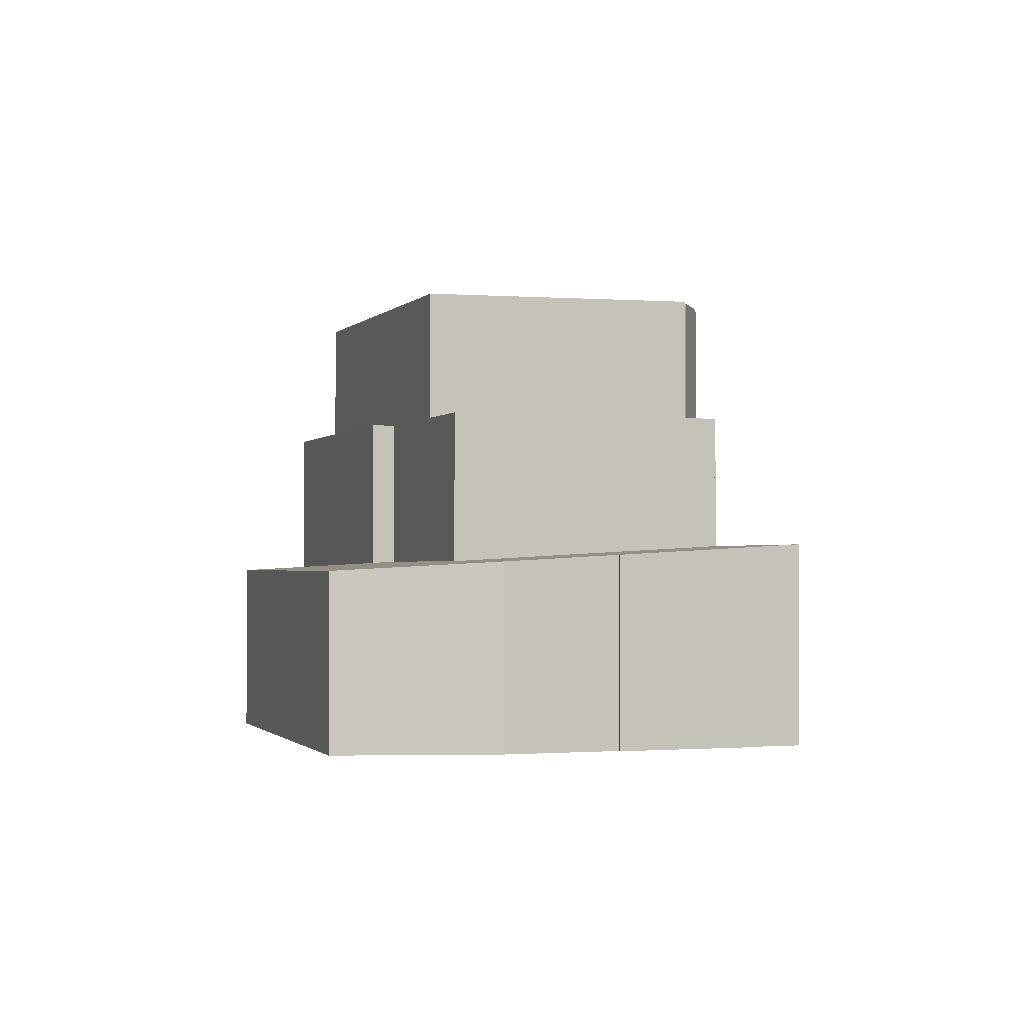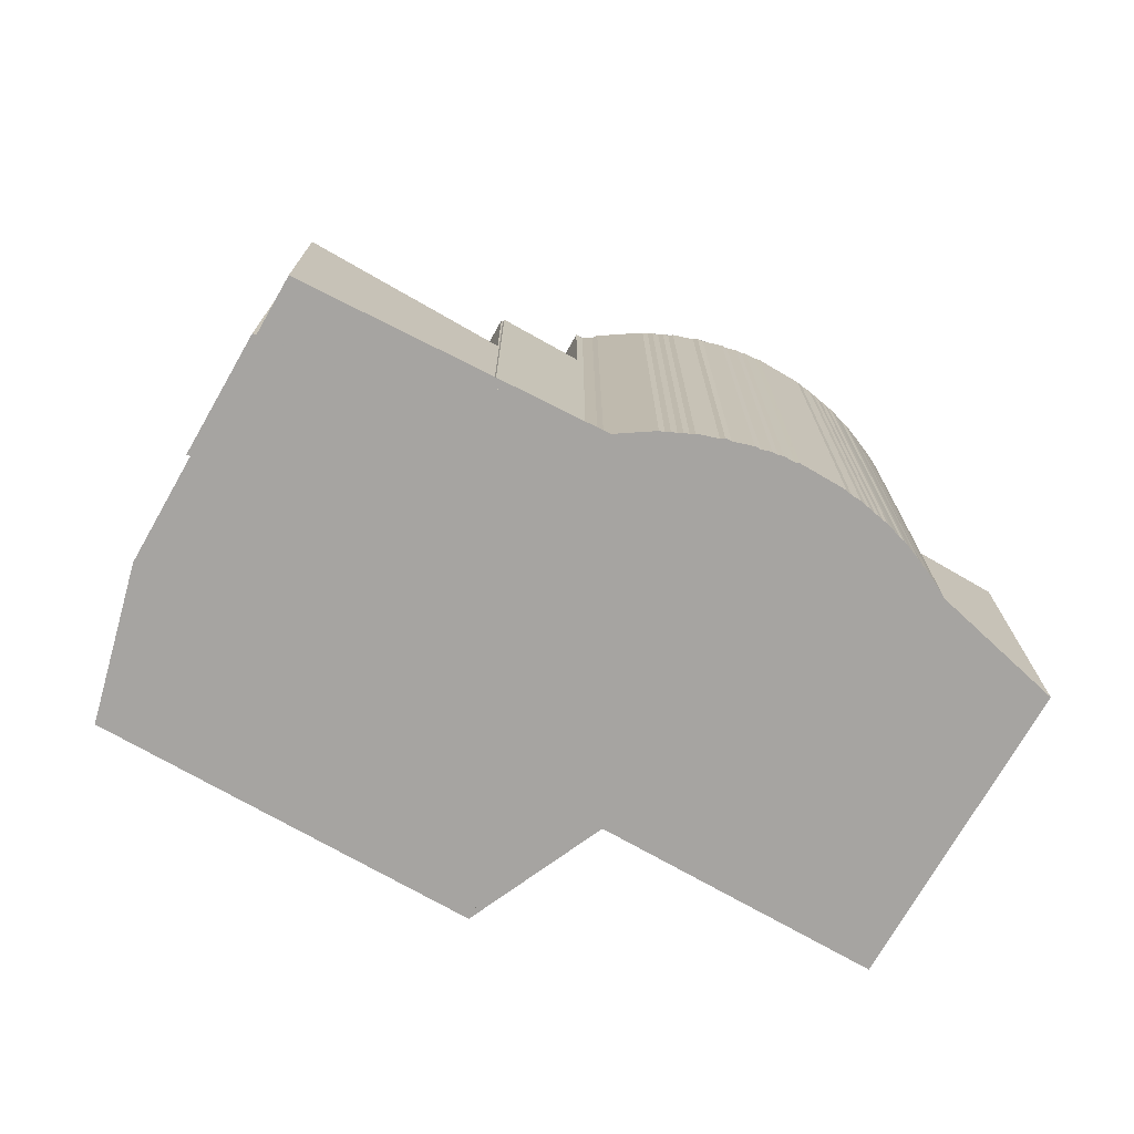
<metadata>
{"format":"obj","ext":"obj","renderer":"f3d","projection":"perspective","resolution":1024,"background":"white","views":[{"elev":-1.2,"azim":105.4,"up":"+Z"},{"elev":-73.5,"azim":-176.2,"up":"+Z"}]}
</metadata>
<code>
v -106 -301.3 9.526
v -106 -301.1 9.526
v -105.9 -301 9.527
v -105.9 -300.9 9.527
v -105.7 -300.6 9.527
v -105.6 -300.4 9.528
v -105.5 -300.3 9.528
v -105.4 -300.2 9.528
v -105.3 -300.1 9.528
v -105.2 -300 9.529
v -105.2 -299.9 9.528
v -105 -299.7 9.529
v -105 -299.6 9.529
v -104.9 -299.6 9.529
v -104.8 -299.5 9.529
v -104.7 -299.4 9.529
v -104.6 -299.3 9.529
v -104.6 -299.2 9.529
v -104.5 -299.2 9.529
v -104.3 -299 9.528
v -104.2 -298.9 9.528
v -103.4 -298.4 9.527
v -103.3 -298.3 9.526
v -103.1 -298.2 9.526
v -103 -298.2 9.526
v -102.9 -298.1 9.525
v -102.7 -298.1 9.525
v -102.6 -298 9.524
v -102.2 -297.9 9.523
v -102 -297.8 9.522
v -101.9 -297.8 9.522
v -101.5 -297.7 9.52
v -101.4 -297.7 9.52
v -101.3 -297.7 9.519
v -101.2 -297.7 9.519
v -101.1 -297.6 9.518
v -101 -297.6 9.517
v -100.8 -297.6 9.517
v -99.84 -297.6 9.511
v -99.73 -297.6 9.511
v -99.51 -297.6 9.51
v -106.3 -302.2 9.523
v -106.3 -302.1 9.523
v -106.3 -301.9 9.524
v -106.2 -301.8 9.524
v -106.2 -301.7 9.525
v -94.41 -294.3 3.99
v -93.72 -295.3 3.923
v -93.65 -295.3 3.923
v -92.21 -297.5 3.782
v -92.28 -297.5 3.782
v -91 -299.4 3.655
v -89.9 -302.6 3.477
v -96.63 -307 3.441
v -98.23 -304.6 3.6
v -97.92 -296.6 6.747
v -97.89 -296.6 6.747
v -104.3 -308.6 6.757
v -107.9 -303.2 6.739
v -99.8 -297.6 9.511
v -106.3 -302 9.523
v -106.5 -302.2 9.523
v -99.38 -297.5 9.509
v -92.73 -296.7 3.832
v -92.28 -297.5 3.782
v -90.86 -299.8 3.632
v -95.96 -306.6 3.445
v -90.22 -301.6 3.529
v -90.88 -299.8 3.633
v -90.83 -299.9 3.628
v -97.86 -296.6 3.972
v -98.25 -304.6 3.6
v -106.8 -304.9 6.745
v -97.86 -296.6 6.747
v -96.83 -298.2 6.753
v -97.86 -296.6 6.747
v -99.38 -297.5 6.746
v -98.25 -304.6 6.762
v -106.5 -302.2 6.74
v -98.31 -299.2 9.495
v -96.83 -298.2 6.753
v -105.3 -303.9 9.508
v -98.31 -299.2 6.751
v -93.33 -295.8 3.891
v -94.66 -296.7 3.883
v -95.85 -297.5 3.876
v -105.3 -303.9 6.746
v -96.83 -298.2 3.87
v -93.48 -295.9 3.89
v -92.95 -296.7 3.838
v -92.42 -297.5 3.785
v -94.48 -294.4 3.99
v -96.83 -298.2 3.87
v -95.73 -299.8 3.761
v -97.27 -297.5 3.913
v -94.62 -301.5 6.764
v -97.86 -296.6 3.972
v -97.8 -296.7 3.966
v -94.55 -301.6 3.643
v -92.72 -304.4 3.462
v -94.62 -301.5 3.651
v -98.53 -304.2 9.469
v -98.53 -304.2 6.761
v -94.62 -301.5 3.651
v -98.53 -304.2 3.627
v -94.62 -301.5 6.764
v -96.1 -302.5 6.763
v -91.17 -299.2 3.672
v -91.27 -299.3 3.671
v -92.14 -299.8 3.666
v -94.62 -301.5 3.651
v -94.62 -301.5 6.764
v -103.1 -307.3 9.478
v -94.79 -301.6 3.65
v -97.86 -303.7 3.631
v -103.1 -307.3 6.757
v -104.6 -308.3 6.756
v -96.1 -302.5 9.465
v -103.1 -307.3 9.478
v -105.3 -303.9 9.508
v -103.1 -307.3 9.478
v -106.5 -302.2 9.523
v -103.1 -307.3 6.757
v -105.3 -303.9 6.746
v -103.1 -307.3 6.757
v -106.5 -302.2 6.74
v -102.9 -307.7 6.758
v -104.5 -308.3 6.756
v -106.8 -304.9 6.745
v -107.9 -303.2 6.739
v -104.3 -308.6 6.757
v -93 -301.6 3.603
v -94.3 -302 3.618
v -96.17 -302.6 9.465
v -104.6 -305.1 9.498
v -96.17 -302.6 3.641
v -104.6 -305.1 6.75
v -106.3 -305.6 6.747
v -90.48 -300.9 3.572
v -104.6 -305.1 9.498
v -104.6 -305.1 6.75
v -96.17 -302.6 9.465
v -96.17 -302.6 6.763
v -96.17 -302.6 3.641
v -106.3 -305.6 6.747
v -97.8 -296.7 6.748
v -97.8 -296.7 3.966
v -97.8 -296.7 6.748
v -98.08 -296.7 6.747
v -97.27 -297.5 6.75
v -97.27 -297.5 3.913
v -97.27 -297.5 6.75
v -99.32 -297.5 6.746
v -95.73 -299.8 6.758
v -99.3 -299.8 9.497
v -103.1 -299.8 9.517
v -95.73 -299.8 3.761
v -95.73 -299.8 6.758
v -97.86 -299.8 6.754
v -105.1 -299.8 9.529
v -97.86 -299.8 9.489
v -106 -301.8 9.523
v -106.3 -302.5 9.521
v -106.3 -302.5 6.741
v -105.3 -300 9.528
v -106.3 -302.5 6.741
v -106.3 -302.5 9.521
v -107.1 -304.4 6.743
v -107.1 -304.5 6.743
v -101 -305.9 9.474
v -101.6 -304.2 9.486
v -101 -305.9 9.474
v -101 -305.9 6.759
v -101 -305.9 6.759
v -100.9 -306.3 6.76
v -102.4 -302 9.502
v -103.2 -299.9 9.518
v -103.2 -299.8 9.518
v -103.6 -298.5 9.527
v -96.08 -302.6 3.64
v -94.2 -305.4 3.454
v -99.38 -297.5 9.509
v -98.31 -299.2 9.495
v -99.38 -297.5 6.746
v -98.31 -299.2 6.751
v -97.86 -299.8 9.489
v -96.1 -302.5 9.465
v -97.86 -299.8 6.754
v -96.1 -302.5 6.763
v -96.1 -302.5 9.465
v -96.1 -302.5 3.642
v -96.1 -302.5 6.763
v -96.1 -302.5 3.642
v -97.86 -303.7 9.468
v -98.22 -303.2 9.473
v -97.86 -303.7 9.468
v -97.86 -303.7 6.761
v -97.86 -303.7 3.631
v -100.4 -299.8 9.503
v -101.3 -298.6 9.514
v -100.1 -300.4 9.498
v -101.8 -297.8 9.521
v -96.68 -301.6 6.76
v -105.9 -301.6 9.523
v -106.2 -301.6 9.525
v -96.68 -301.6 9.473
v -96.68 -301.6 9.473
v -99.25 -301.6 9.487
v -96.68 -301.6 6.76
v -102.5 -301.6 9.505
v -105.8 -301.6 9.522
v -94.79 -301.6 6.764
v -94.79 -301.6 6.764
v -94.79 -301.6 3.65
v -102 -301.6 9.502
v -98.53 -304.2 9.469
v -99.03 -303.4 9.476
v -98.53 -304.2 6.761
v -98.53 -304.2 3.627
v -98.53 -304.2 6.761
v -98.25 -304.6 6.762
v -101.4 -299.8 9.508
v -101.9 -299.1 9.515
v -100.2 -301.6 9.492
v -100.8 -300.8 9.499
v -102.6 -298 9.524
v -96.63 -307 3.441
v -96.79 -306.8 3.457
v -98.25 -304.6 3.6
v -98.53 -304.2 3.627
v -105.2 -305.3 6.749
v -105.7 -306.5 6.75
v -104.9 -304.5 9.503
v -104.9 -304.5 6.748
v -105.7 -306.5 6.75
v -104.5 -303.4 9.506
v -104.9 -304.5 9.503
v -104.9 -304.5 6.748
v -103.1 -300 9.517
v -103.8 -301.6 9.512
v -102.3 -297.9 9.523
v -102.4 -298.3 9.522
v -103 -299.8 9.517
v -103.1 -299.8 9.517
v -106 -301.1 9.526
v -106 -301.3 9.526
v -106 -301.3 0
v -106 -301.1 0
v -105.9 -301 9.527
v -106 -301.1 9.526
v -106 -301.1 0
v -105.9 -301 0
v -105.9 -300.9 9.527
v -105.9 -301 9.527
v -105.9 -301 0
v -105.9 -300.9 0
v -105.7 -300.6 9.527
v -105.9 -300.9 9.527
v -105.9 -300.9 0
v -105.7 -300.6 0
v -105.6 -300.4 9.528
v -105.7 -300.6 9.527
v -105.7 -300.6 0
v -105.6 -300.4 0
v -105.5 -300.3 9.528
v -105.6 -300.4 9.528
v -105.6 -300.4 0
v -105.5 -300.3 0
v -105.4 -300.2 9.528
v -105.5 -300.3 9.528
v -105.5 -300.3 0
v -105.4 -300.2 0
v -105.3 -300.1 9.528
v -105.4 -300.2 9.528
v -105.4 -300.2 0
v -105.3 -300.1 0
v -105.3 -300 9.528
v -105.3 -300.1 9.528
v -105.3 -300.1 0
v -105.3 -300 0
v -105.2 -299.9 9.528
v -105.2 -300 9.529
v -105.2 -300 0
v -105.2 -299.9 0
v -105.1 -299.8 9.529
v -105.2 -299.9 9.528
v -105.2 -299.9 0
v -105.1 -299.8 0
v -105 -299.6 9.529
v -105 -299.7 9.529
v -105 -299.7 0
v -105 -299.6 0
v -104.9 -299.6 9.529
v -105 -299.6 9.529
v -105 -299.6 0
v -104.9 -299.6 0
v -104.8 -299.5 9.529
v -104.9 -299.6 9.529
v -104.9 -299.6 0
v -104.8 -299.5 0
v -104.7 -299.4 9.529
v -104.8 -299.5 9.529
v -104.8 -299.5 0
v -104.7 -299.4 0
v -104.6 -299.3 9.529
v -104.7 -299.4 9.529
v -104.7 -299.4 0
v -104.6 -299.3 0
v -104.6 -299.2 9.529
v -104.6 -299.3 9.529
v -104.6 -299.3 0
v -104.6 -299.2 0
v -104.5 -299.2 9.529
v -104.6 -299.2 9.529
v -104.6 -299.2 0
v -104.5 -299.2 0
v -104.3 -299 9.528
v -104.5 -299.2 9.529
v -104.5 -299.2 0
v -104.3 -299 0
v -104.2 -298.9 9.528
v -104.3 -299 9.528
v -104.3 -299 0
v -104.2 -298.9 0
v -103.6 -298.5 9.527
v -104.2 -298.9 9.528
v -104.2 -298.9 0
v -103.6 -298.5 0
v -103.3 -298.3 9.526
v -103.4 -298.4 9.527
v -103.4 -298.4 0
v -103.3 -298.3 0
v -103.1 -298.2 9.526
v -103.3 -298.3 9.526
v -103.3 -298.3 0
v -103.1 -298.2 0
v -103 -298.2 9.526
v -103.1 -298.2 9.526
v -103.1 -298.2 0
v -103 -298.2 0
v -102.9 -298.1 9.525
v -103 -298.2 9.526
v -103 -298.2 0
v -102.9 -298.1 0
v -102.7 -298.1 9.525
v -102.9 -298.1 9.525
v -102.9 -298.1 0
v -102.7 -298.1 0
v -102.6 -298 9.524
v -102.7 -298.1 9.525
v -102.7 -298.1 0
v -102.6 -298 0
v -102.3 -297.9 9.523
v -102.6 -298 9.524
v -102.6 -298 0
v -102.3 -297.9 0
v -102 -297.8 9.522
v -102.2 -297.9 9.523
v -102.2 -297.9 0
v -102 -297.8 0
v -101.9 -297.8 9.522
v -102 -297.8 9.522
v -102 -297.8 0
v -101.9 -297.8 0
v -101.8 -297.8 9.521
v -101.9 -297.8 9.522
v -101.9 -297.8 0
v -101.8 -297.8 0
v -101.4 -297.7 9.52
v -101.5 -297.7 9.52
v -101.5 -297.7 0
v -101.4 -297.7 0
v -101.3 -297.7 9.519
v -101.4 -297.7 9.52
v -101.4 -297.7 0
v -101.3 -297.7 0
v -101.2 -297.7 9.519
v -101.3 -297.7 9.519
v -101.3 -297.7 0
v -101.2 -297.7 0
v -101.1 -297.6 9.518
v -101.2 -297.7 9.519
v -101.2 -297.7 0
v -101.1 -297.6 0
v -101 -297.6 9.517
v -101.1 -297.6 9.518
v -101.1 -297.6 0
v -101 -297.6 0
v -100.8 -297.6 9.517
v -101 -297.6 9.517
v -101 -297.6 0
v -100.8 -297.6 0
v -99.84 -297.6 9.511
v -100.8 -297.6 9.517
v -100.8 -297.6 0
v -99.84 -297.6 0
v -99.8 -297.6 9.511
v -99.84 -297.6 9.511
v -99.84 -297.6 0
v -99.8 -297.6 0
v -99.51 -297.6 9.51
v -99.73 -297.6 9.511
v -99.73 -297.6 0
v -99.51 -297.6 0
v -99.38 -297.5 9.509
v -99.51 -297.6 9.51
v -99.51 -297.6 0
v -99.38 -297.5 0
v -106.3 -302.1 9.523
v -106.3 -302.2 9.523
v -106.3 -302.2 0
v -106.3 -302.1 0
v -106.3 -302 9.523
v -106.3 -302.1 9.523
v -106.3 -302.1 0
v -106.3 -302 0
v -106.2 -301.8 9.524
v -106.3 -301.9 9.524
v -106.3 -301.9 0
v -106.2 -301.8 0
v -106.2 -301.7 9.525
v -106.2 -301.8 9.524
v -106.2 -301.8 0
v -106.2 -301.7 0
v -106.2 -301.6 9.525
v -106.2 -301.7 9.525
v -106.2 -301.7 0
v -106.2 -301.6 0
v -93.72 -295.3 3.923
v -94.41 -294.3 3.99
v -94.41 -294.3 0
v -93.72 -295.3 0
v -93.65 -295.3 3.923
v -93.72 -295.3 3.923
v -93.72 -295.3 0
v -93.65 -295.3 0
v -93.33 -295.8 3.891
v -93.65 -295.3 3.923
v -93.65 -295.3 0
v -93.33 -295.8 0
v -92.28 -297.5 3.782
v -92.21 -297.5 3.782
v -92.21 -297.5 0
v -92.28 -297.5 0
v -92.28 -297.5 3.782
v -92.28 -297.5 3.782
v -92.28 -297.5 0
v -92.28 -297.5 0
v -90.86 -299.8 3.632
v -91 -299.4 3.655
v -91 -299.4 0
v -90.86 -299.8 0
v -92.72 -304.4 3.462
v -89.9 -302.6 3.477
v -89.9 -302.6 0
v -92.72 -304.4 0
v -96.79 -306.8 3.457
v -96.63 -307 3.441
v -96.63 -307 0
v -96.79 -306.8 0
v -98.25 -304.6 3.6
v -98.23 -304.6 3.6
v -98.23 -304.6 0
v -98.25 -304.6 0
v -97.89 -296.6 6.747
v -97.92 -296.6 6.747
v -97.92 -296.6 0
v -97.89 -296.6 0
v -97.86 -296.6 6.747
v -97.89 -296.6 6.747
v -97.89 -296.6 0
v -97.86 -296.6 0
v -104.6 -308.3 6.756
v -104.3 -308.6 6.757
v -104.3 -308.6 0
v -104.6 -308.3 0
v -107.9 -303.2 6.739
v -107.9 -303.2 6.739
v -107.9 -303.2 0
v -107.9 -303.2 0
v -99.73 -297.6 9.511
v -99.8 -297.6 9.511
v -99.8 -297.6 0
v -99.73 -297.6 0
v -106.3 -301.9 9.524
v -106.3 -302 9.523
v -106.3 -302 0
v -106.3 -301.9 0
v -92.21 -297.5 3.782
v -92.73 -296.7 3.832
v -92.73 -296.7 0
v -92.21 -297.5 0
v -91.17 -299.2 3.672
v -92.28 -297.5 3.782
v -92.28 -297.5 0
v -91.17 -299.2 0
v -90.83 -299.9 3.628
v -90.86 -299.8 3.632
v -90.86 -299.8 0
v -90.83 -299.9 0
v -96.63 -307 3.441
v -95.96 -306.6 3.445
v -95.96 -306.6 0
v -96.63 -307 0
v -89.9 -302.6 3.477
v -90.22 -301.6 3.529
v -90.22 -301.6 0
v -89.9 -302.6 0
v -90.48 -300.9 3.572
v -90.83 -299.9 3.628
v -90.83 -299.9 0
v -90.48 -300.9 0
v -107.1 -304.5 6.743
v -106.8 -304.9 6.745
v -106.8 -304.9 0
v -107.1 -304.5 0
v -92.73 -296.7 3.832
v -93.33 -295.8 3.891
v -93.33 -295.8 0
v -92.73 -296.7 0
v -94.41 -294.3 3.99
v -94.48 -294.4 3.99
v -94.48 -294.4 0
v -94.41 -294.3 0
v -94.48 -294.4 3.99
v -97.86 -296.6 3.972
v -97.86 -296.6 0
v -94.48 -294.4 0
v -94.2 -305.4 3.454
v -92.72 -304.4 3.462
v -92.72 -304.4 0
v -94.2 -305.4 0
v -91 -299.4 3.655
v -91.17 -299.2 3.672
v -91.17 -299.2 0
v -91 -299.4 0
v -105.7 -306.5 6.75
v -104.6 -308.3 6.756
v -104.6 -308.3 0
v -105.7 -306.5 0
v -106.3 -302.2 9.523
v -106.5 -302.2 9.523
v -106.5 -302.2 0
v -106.3 -302.2 0
v -104.3 -308.6 6.757
v -102.9 -307.7 6.758
v -102.9 -307.7 0
v -104.3 -308.6 0
v -106.5 -302.2 6.74
v -107.9 -303.2 6.739
v -107.9 -303.2 0
v -106.5 -302.2 0
v -104.3 -308.6 6.757
v -104.3 -308.6 6.757
v -104.3 -308.6 0
v -104.3 -308.6 0
v -90.22 -301.6 3.529
v -90.48 -300.9 3.572
v -90.48 -300.9 0
v -90.22 -301.6 0
v -106.8 -304.9 6.745
v -106.3 -305.6 6.747
v -106.3 -305.6 0
v -106.8 -304.9 0
v -97.92 -296.6 6.747
v -98.08 -296.7 6.747
v -98.08 -296.7 0
v -97.92 -296.6 0
v -98.08 -296.7 6.747
v -99.32 -297.5 6.746
v -99.32 -297.5 0
v -98.08 -296.7 0
v -105 -299.7 9.529
v -105.1 -299.8 9.529
v -105.1 -299.8 0
v -105 -299.7 0
v -105.2 -300 9.529
v -105.3 -300 9.528
v -105.3 -300 0
v -105.2 -300 0
v -107.9 -303.2 6.739
v -107.1 -304.5 6.743
v -107.1 -304.5 0
v -107.9 -303.2 0
v -102.9 -307.7 6.758
v -100.9 -306.3 6.76
v -100.9 -306.3 0
v -102.9 -307.7 0
v -103.4 -298.4 9.527
v -103.6 -298.5 9.527
v -103.6 -298.5 0
v -103.4 -298.4 0
v -95.96 -306.6 3.445
v -94.2 -305.4 3.454
v -94.2 -305.4 0
v -95.96 -306.6 0
v -99.32 -297.5 6.746
v -99.38 -297.5 6.746
v -99.38 -297.5 0
v -99.32 -297.5 0
v -101.5 -297.7 9.52
v -101.8 -297.8 9.521
v -101.8 -297.8 0
v -101.5 -297.7 0
v -106 -301.3 9.526
v -106.2 -301.6 9.525
v -106.2 -301.6 0
v -106 -301.3 0
v -100.9 -306.3 6.76
v -98.25 -304.6 6.762
v -98.25 -304.6 0
v -100.9 -306.3 0
v -102.6 -298 9.524
v -102.6 -298 9.524
v -102.6 -298 0
v -102.6 -298 0
v -96.63 -307 3.441
v -96.63 -307 3.441
v -96.63 -307 0
v -96.63 -307 0
v -98.23 -304.6 3.6
v -96.79 -306.8 3.457
v -96.79 -306.8 0
v -98.23 -304.6 0
v -106.3 -305.6 6.747
v -105.7 -306.5 6.75
v -105.7 -306.5 0
v -106.3 -305.6 0
v -102.2 -297.9 9.523
v -102.3 -297.9 9.523
v -102.3 -297.9 0
v -102.2 -297.9 0
v -106 -301.3 0
v -106 -301.1 0
v -105.9 -301 0
v -105.9 -300.9 0
v -105.7 -300.6 0
v -105.6 -300.4 0
v -105.5 -300.3 0
v -105.4 -300.2 0
v -105.3 -300.1 0
v -105.2 -300 0
v -105.2 -299.9 0
v -105 -299.7 0
v -105 -299.6 0
v -104.9 -299.6 0
v -104.8 -299.5 0
v -104.7 -299.4 0
v -104.6 -299.3 0
v -104.6 -299.2 0
v -104.5 -299.2 0
v -104.3 -299 0
v -104.2 -298.9 0
v -103.4 -298.4 0
v -103.3 -298.3 0
v -103.1 -298.2 0
v -103 -298.2 0
v -102.9 -298.1 0
v -102.7 -298.1 0
v -102.6 -298 0
v -102.2 -297.9 0
v -102 -297.8 0
v -101.9 -297.8 0
v -101.5 -297.7 0
v -101.4 -297.7 0
v -101.3 -297.7 0
v -101.2 -297.7 0
v -101.1 -297.6 0
v -101 -297.6 0
v -100.8 -297.6 0
v -99.84 -297.6 0
v -99.73 -297.6 0
v -99.51 -297.6 0
v -97.92 -296.6 0
v -97.89 -296.6 0
v -94.41 -294.3 0
v -93.72 -295.3 0
v -93.65 -295.3 0
v -92.21 -297.5 0
v -92.28 -297.5 0
v -91 -299.4 0
v -89.9 -302.6 0
v -96.63 -307 0
v -98.23 -304.6 0
v -104.3 -308.6 0
v -107.9 -303.2 0
v -106.3 -302.2 0
v -106.3 -302.1 0
v -106.3 -301.9 0
v -106.2 -301.8 0
v -106.2 -301.7 0
f 202 32 33 34 35 36 37 38 39 60 200
f 83 77 63 80
f 69 66 70
f 231 138 129 124 238
f 168 130 126 164
f 147 71 76 146
f 159 83 80 161
f 90 85 89
f 91 86 85 90
f 157 88 81 158
f 166 87 82 167
f 89 84 64 90
f 90 64 50 51 65 91
f 109 91 65 108
f 92 47 48 49 84 89
f 110 94 93 86 91 109
f 95 86 93
f 97 92 89 85 98
f 98 85 86 95
f 133 99 132
f 111 94 110
f 105 72 78 103
f 108 52 66 69 109
f 109 69 110
f 132 99 111 110 69 70 139
f 180 136 191
f 230 115 67 227 228 55 229
f 111 99 114
f 128 125 127 131
f 141 116 113 140
f 186 155 183
f 190 134 143 192
f 149 56 57 74 148
f 192 143 144 193
f 145 73 129 138
f 169 59 130 168
f 131 58 117 128
f 132 68 53 100 133
f 232 138 231
f 139 68 132
f 181 67 115 136 180
f 234 141 140 233
f 195 142 194
f 197 143 134 196
f 198 144 143 197
f 235 145 138 232
f 151 147 146 150
f 153 149 148 152
f 150 81 88 151
f 200 60 40 41 182 183 155 199
f 163 122 42 43 61 162
f 158 106 104 157
f 205 1 2 3 4 5 6 7 8 9 165 204
f 203 159 161 206
f 208 201 155 186 207
f 199 155 201
f 178 156 177
f 167 62 79 166
f 164 124 129 168
f 168 129 73 169
f 170 121 135 171
f 172 119 123 173
f 175 127 125 174
f 237 120 236
f 240 211 177 239
f 204 165 10 11 160 178 177 211
f 178 160 12 13 14 15 16 17 18 19 20 21 179
f 180 133 100 181
f 184 153 152 75 185
f 209 188 154 112 212
f 191 114 99 133 180
f 185 75 154 188
f 214 101 96 213
f 217 195 194 216
f 218 197 196 102
f 219 198 197 218
f 223 200 199 222
f 225 201 208 224
f 222 199 201 225
f 242 226 28 241
f 204 162 61 44 45 46 205
f 206 118 107 203
f 207 187 142 195 208
f 236 120 163 162 211 240
f 211 162 204
f 212 189 209
f 213 192 193 214
f 224 208 195 217
f 215 176 210
f 216 170 171 217
f 102 172 173 218
f 221 175 174 220
f 244 156 243
f 224 215 225
f 239 177 156 244
f 243 156 178 179 22 23 24 25 26 27 226 242
f 217 171 176 215 224
f 227 54 228
f 231 137 125 128 232
f 233 82 87 234
f 232 128 117 235
f 236 176 171 135 237
f 239 210 240
f 241 29 30 31 202 200 223 242
f 240 210 176 236
f 243 223 222 244
f 244 222 225 215 210 239
f 242 223 243
f 238 137 231
f 246 247 248 245
f 250 251 252 249
f 254 255 256 253
f 258 259 260 257
f 262 263 264 261
f 266 267 268 265
f 270 271 272 269
f 274 275 276 273
f 278 279 280 277
f 282 283 284 281
f 286 287 288 285
f 290 291 292 289
f 294 295 296 293
f 298 299 300 297
f 302 303 304 301
f 306 307 308 305
f 310 311 312 309
f 314 315 316 313
f 318 319 320 317
f 322 323 324 321
f 326 327 328 325
f 330 331 332 329
f 334 335 336 333
f 338 339 340 337
f 342 343 344 341
f 346 347 348 345
f 350 351 352 349
f 354 355 356 353
f 358 359 360 357
f 362 363 364 361
f 366 367 368 365
f 370 371 372 369
f 374 375 376 373
f 378 379 380 377
f 382 383 384 381
f 386 387 388 385
f 390 391 392 389
f 394 395 396 393
f 398 399 400 397
f 402 403 404 401
f 406 407 408 405
f 410 411 412 409
f 414 415 416 413
f 418 419 420 417
f 422 423 424 421
f 426 427 428 425
f 430 431 432 429
f 434 435 436 433
f 438 439 440 437
f 442 443 444 441
f 446 447 448 445
f 450 451 452 449
f 454 455 456 453
f 458 459 460 457
f 462 463 464 461
f 466 467 468 465
f 470 471 472 469
f 474 475 476 473
f 478 479 480 477
f 482 483 484 481
f 486 487 488 485
f 490 491 492 489
f 494 495 496 493
f 498 499 500 497
f 502 503 504 501
f 506 507 508 505
f 510 511 512 509
f 514 515 516 513
f 518 519 520 517
f 522 523 524 521
f 526 527 528 525
f 530 531 532 529
f 534 535 536 533
f 538 539 540 537
f 542 543 544 541
f 546 547 548 545
f 550 551 552 549
f 554 555 556 553
f 558 559 560 557
f 562 563 564 561
f 566 567 568 565
f 570 571 572 569
f 574 575 576 573
f 578 579 580 577
f 582 583 584 581
f 586 587 588 585
f 590 591 592 589
f 594 595 596 593
f 598 599 600 597
f 602 603 604 601
f 606 607 608 605
f 610 611 612 609
f 614 615 616 613
f 618 619 620 617
f 622 623 624 621
f 626 627 628 625
f 630 631 632 629
f 634 635 636 637 638 639 640 641 642 643 644 645 646 647 648 649 650 651 652 653 654 655 656 657 658 659 660 661 662 663 664 665 666 667 668 669 670 671 672 673 674 675 676 677 678 679 680 681 682 683 684 685 686 687 688 689 690 691 633

</code>
